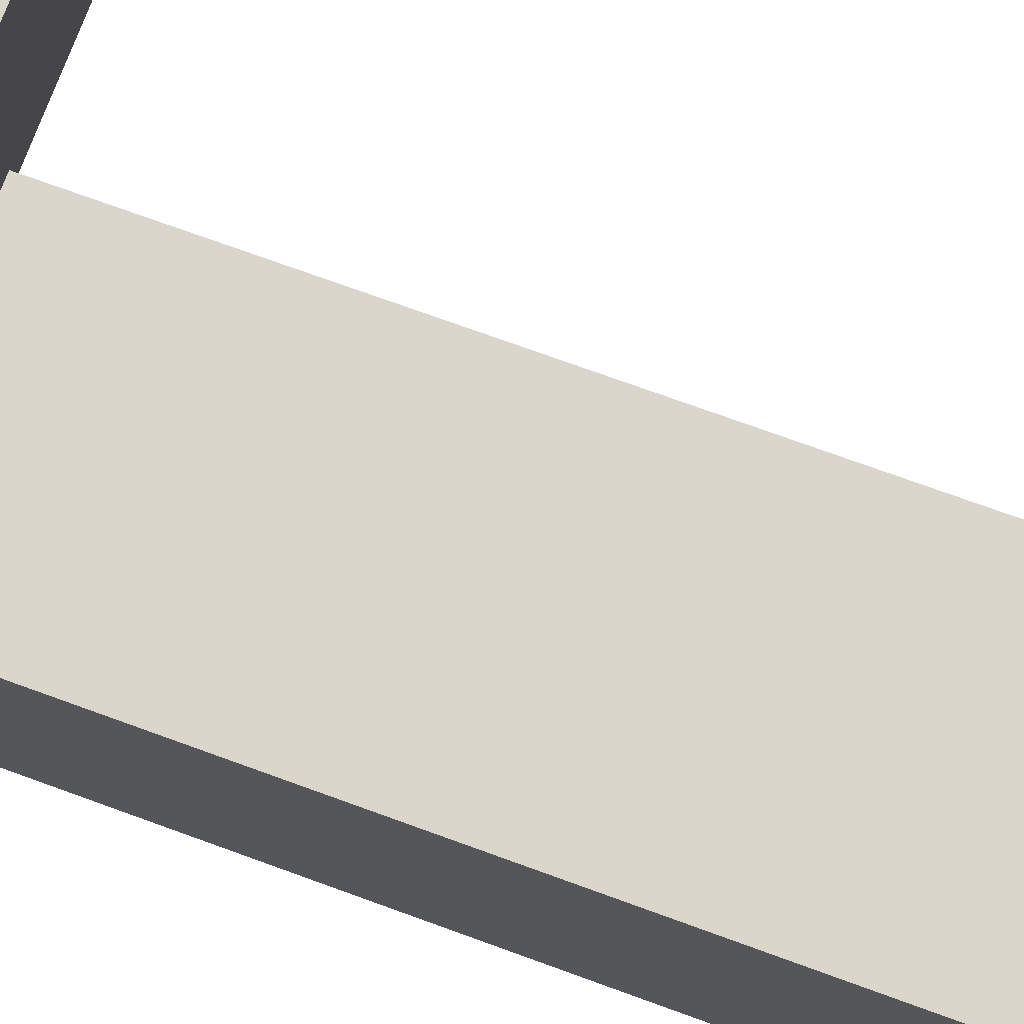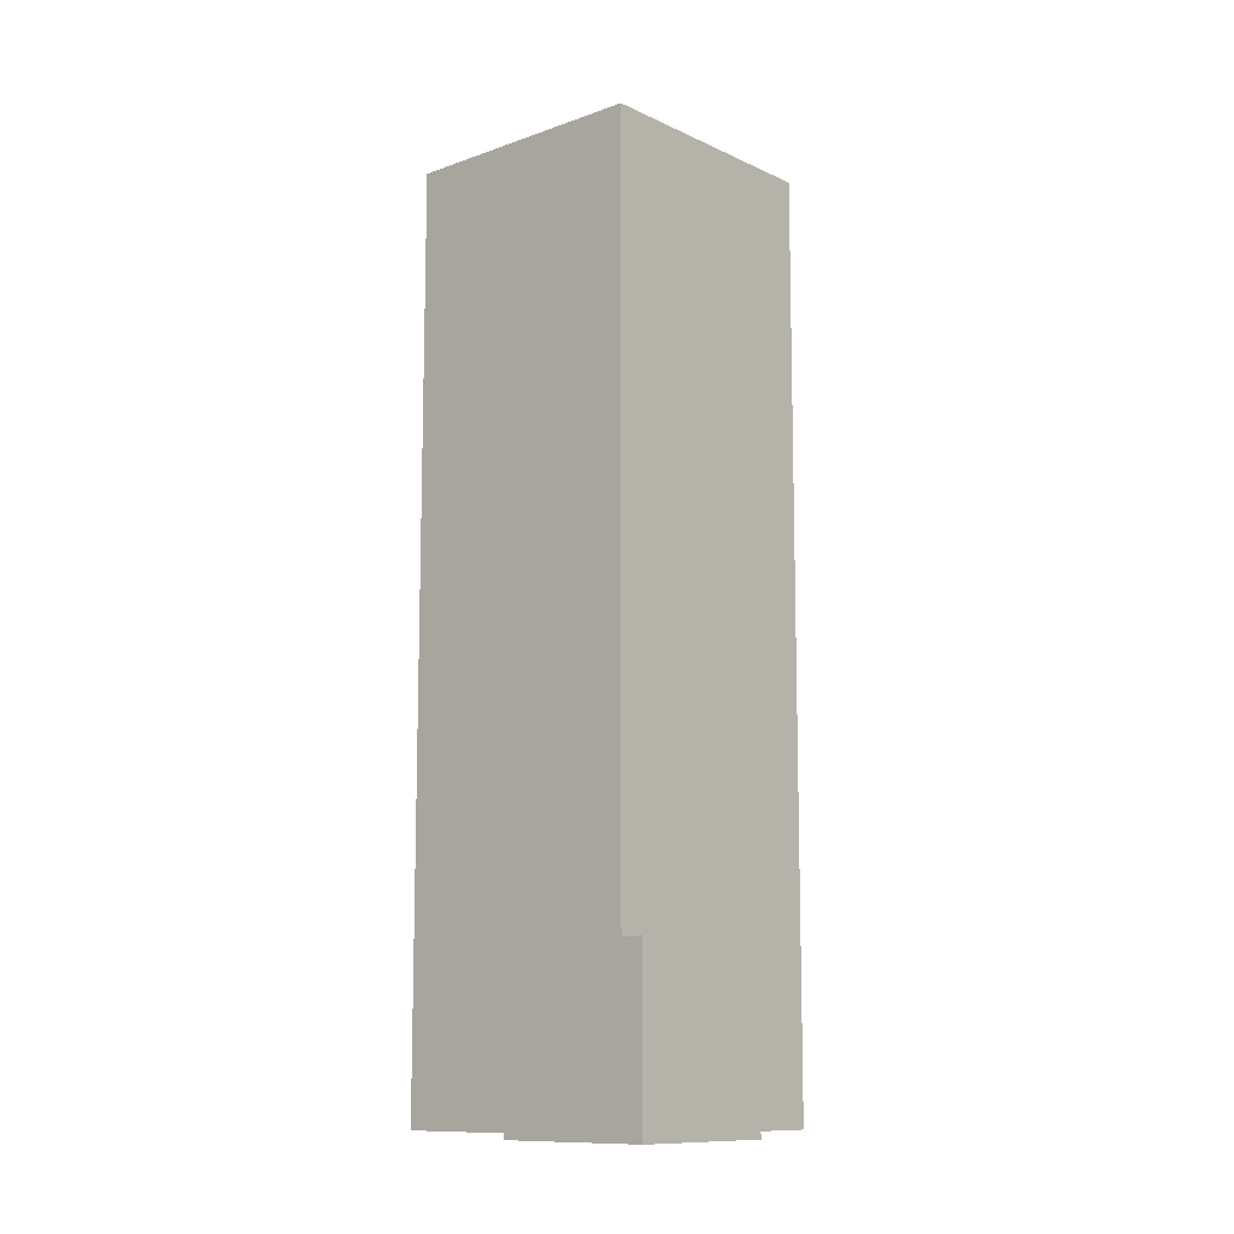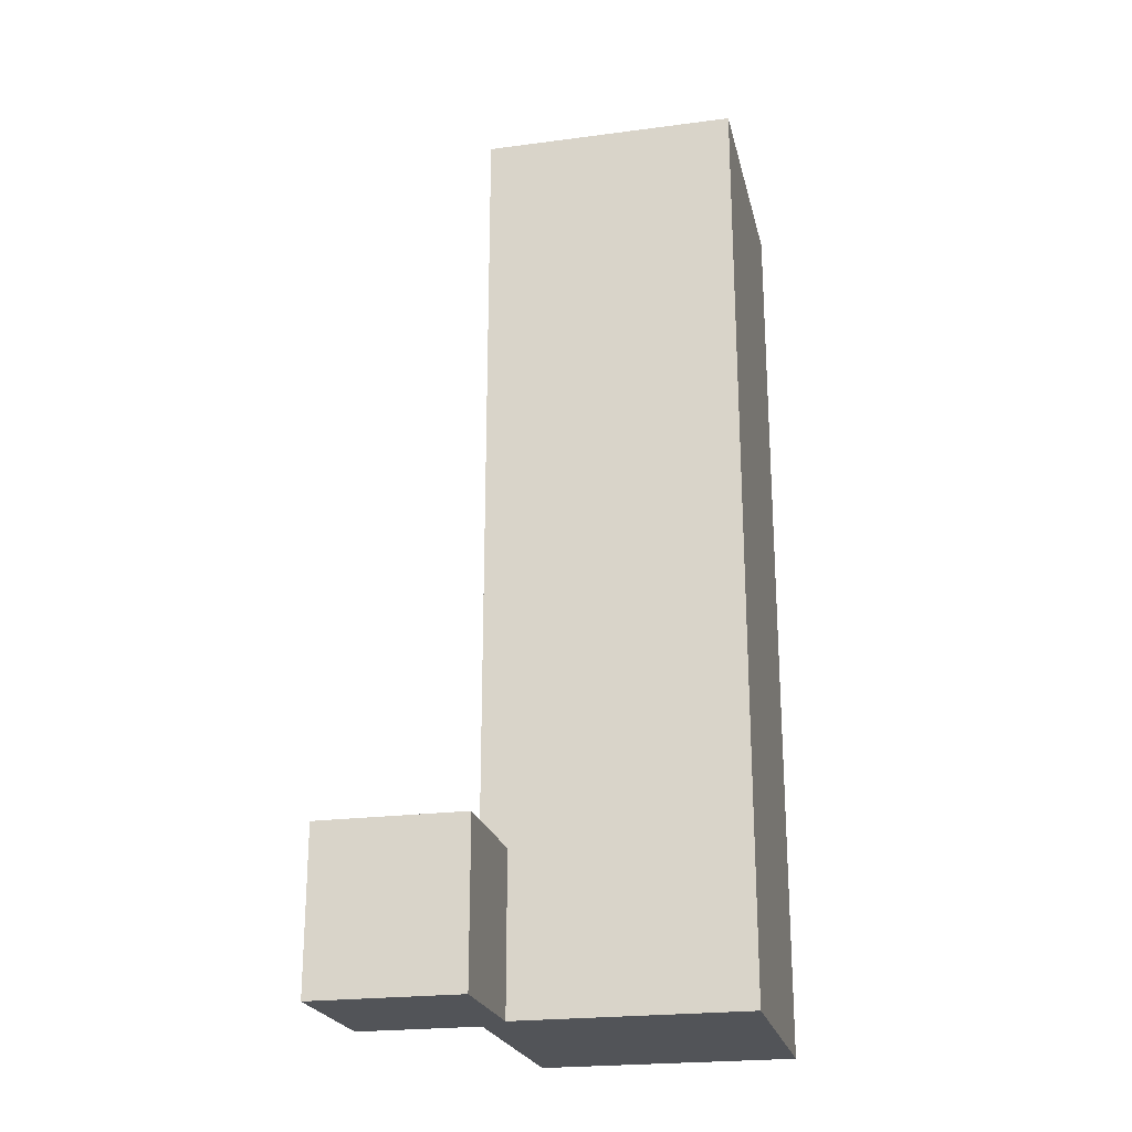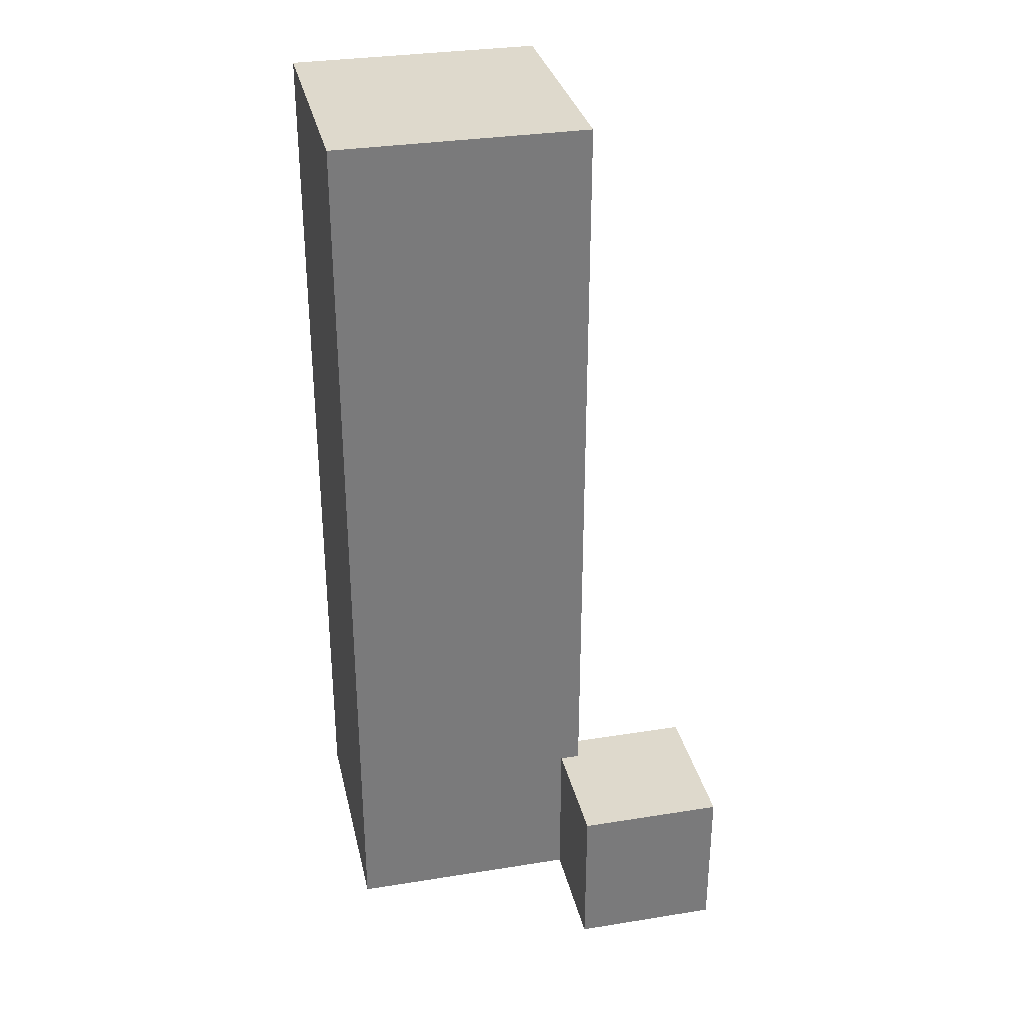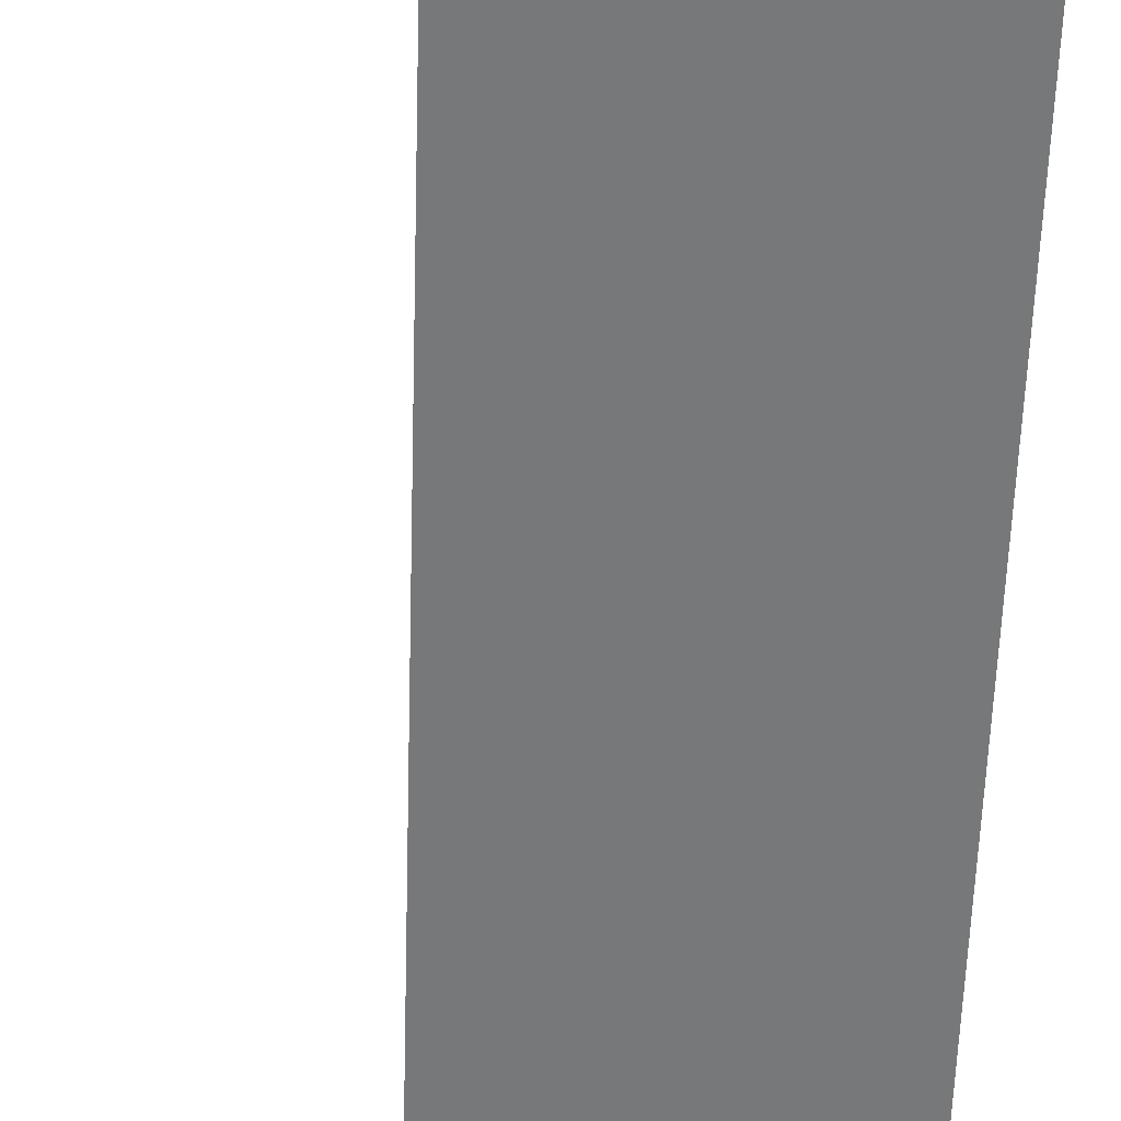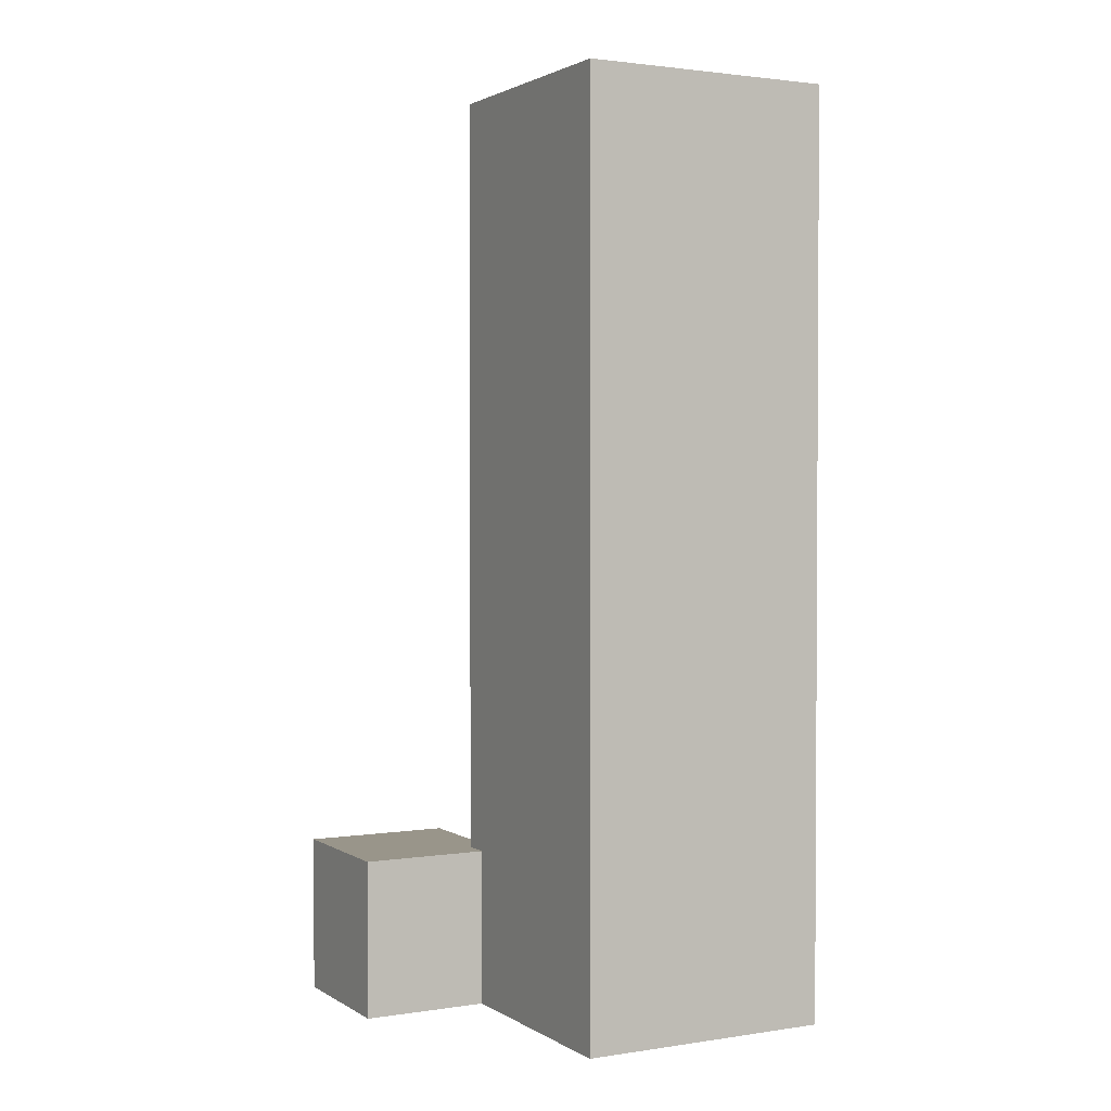
<metadata>
{"format":"obj","ext":"obj","renderer":"f3d","projection":"perspective","resolution":1024,"background":"white","views":[{"elev":73.5,"azim":110.0,"up":"+Z"},{"elev":-11.1,"azim":-48.7,"up":"+Y"},{"elev":-22.8,"azim":12.7,"up":"+Y"},{"elev":32.1,"azim":-102.6,"up":"+Y"},{"elev":-57.3,"azim":-1.7,"up":"+Z"},{"elev":2.0,"azim":61.9,"up":"+Y"}]}
</metadata>
<code>
o Crystal5_Cube.008
v 0.5587 0 0.4624
v 0.5587 0 0.5545
v 0.4666 0 0.5545
v 0.4666 0 0.4624
v 0.5587 0.3335 0.4624
v 0.5587 0.3335 0.5545
v 0.4666 0.3335 0.5545
v 0.4666 0.3335 0.4624
v 0.4762 0 0.6003
v 0.4232 0 0.6003
v 0.4232 0 0.5473
v 0.4762 0 0.5473
v 0.4762 0.05699 0.6003
v 0.4232 0.05699 0.6003
v 0.4232 0.05699 0.5473
v 0.4762 0.05699 0.5473
f 1 2 3 4
f 5 8 7 6
f 1 5 6 2
f 2 6 7 3
f 3 7 8 4
f 5 1 4 8
f 9 10 11 12
f 13 16 15 14
f 9 13 14 10
f 10 14 15 11
f 11 15 16 12
f 13 9 12 16

</code>
